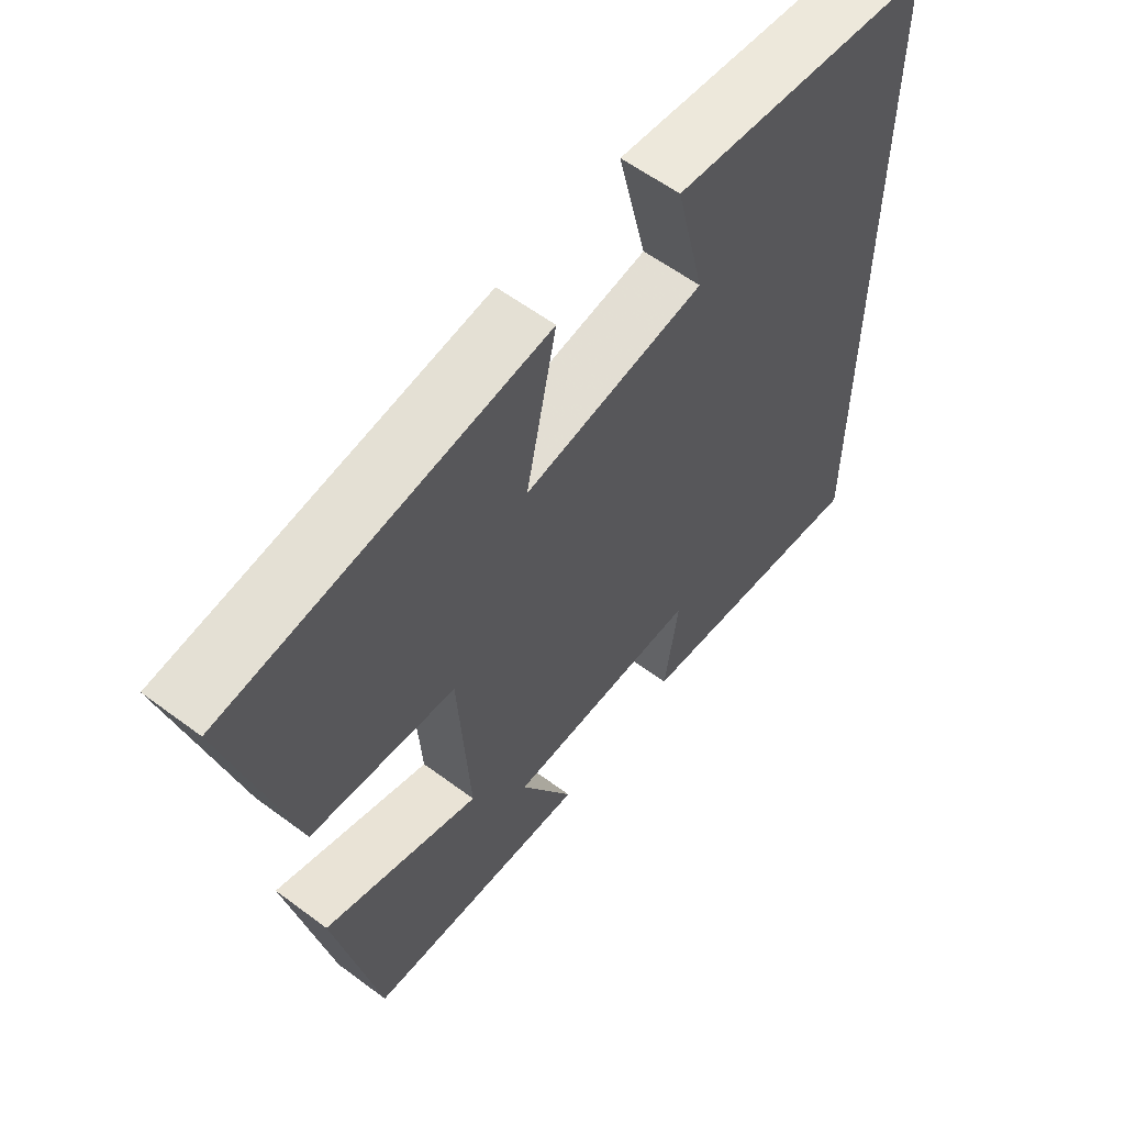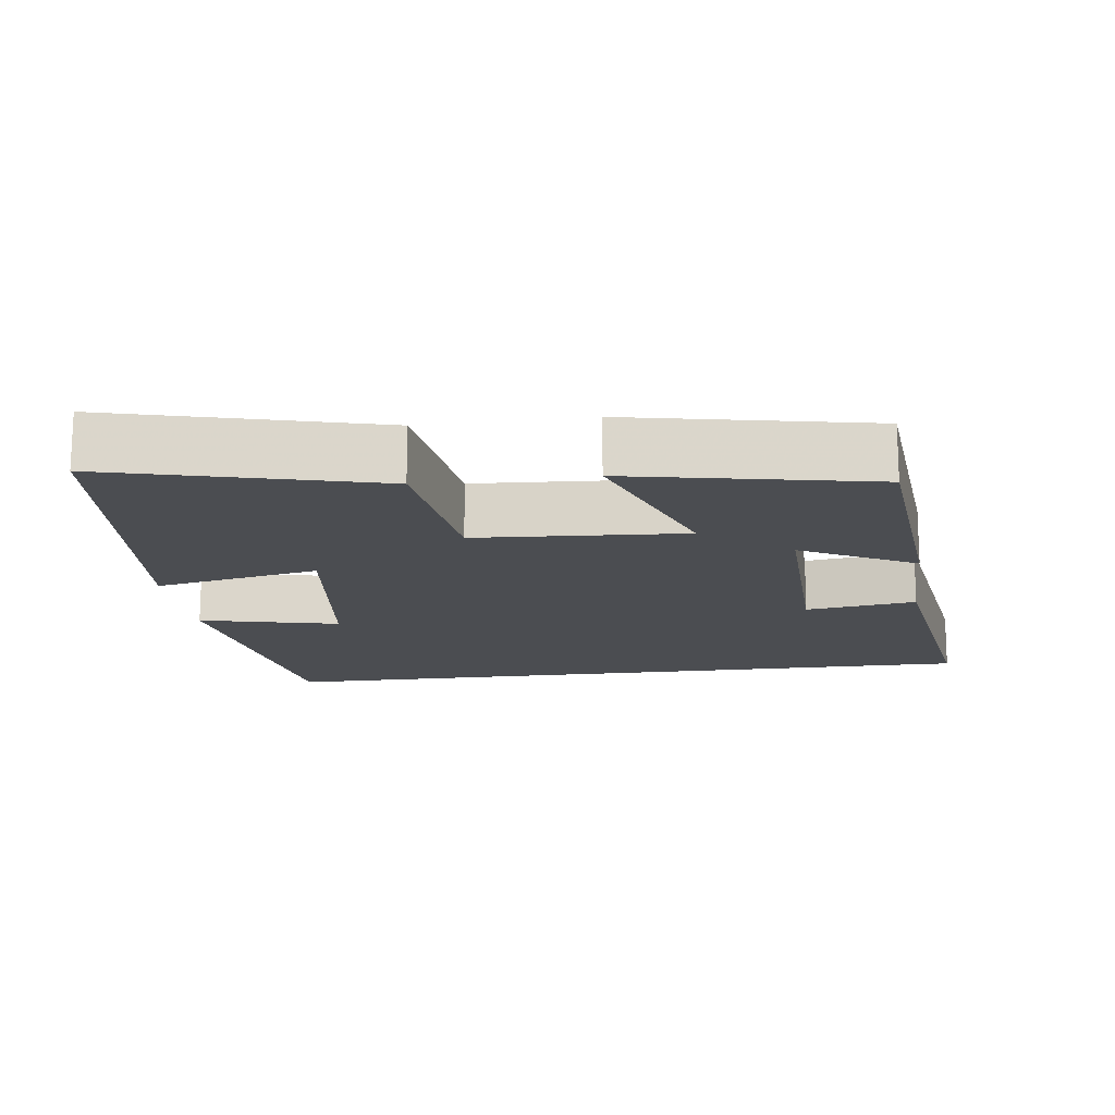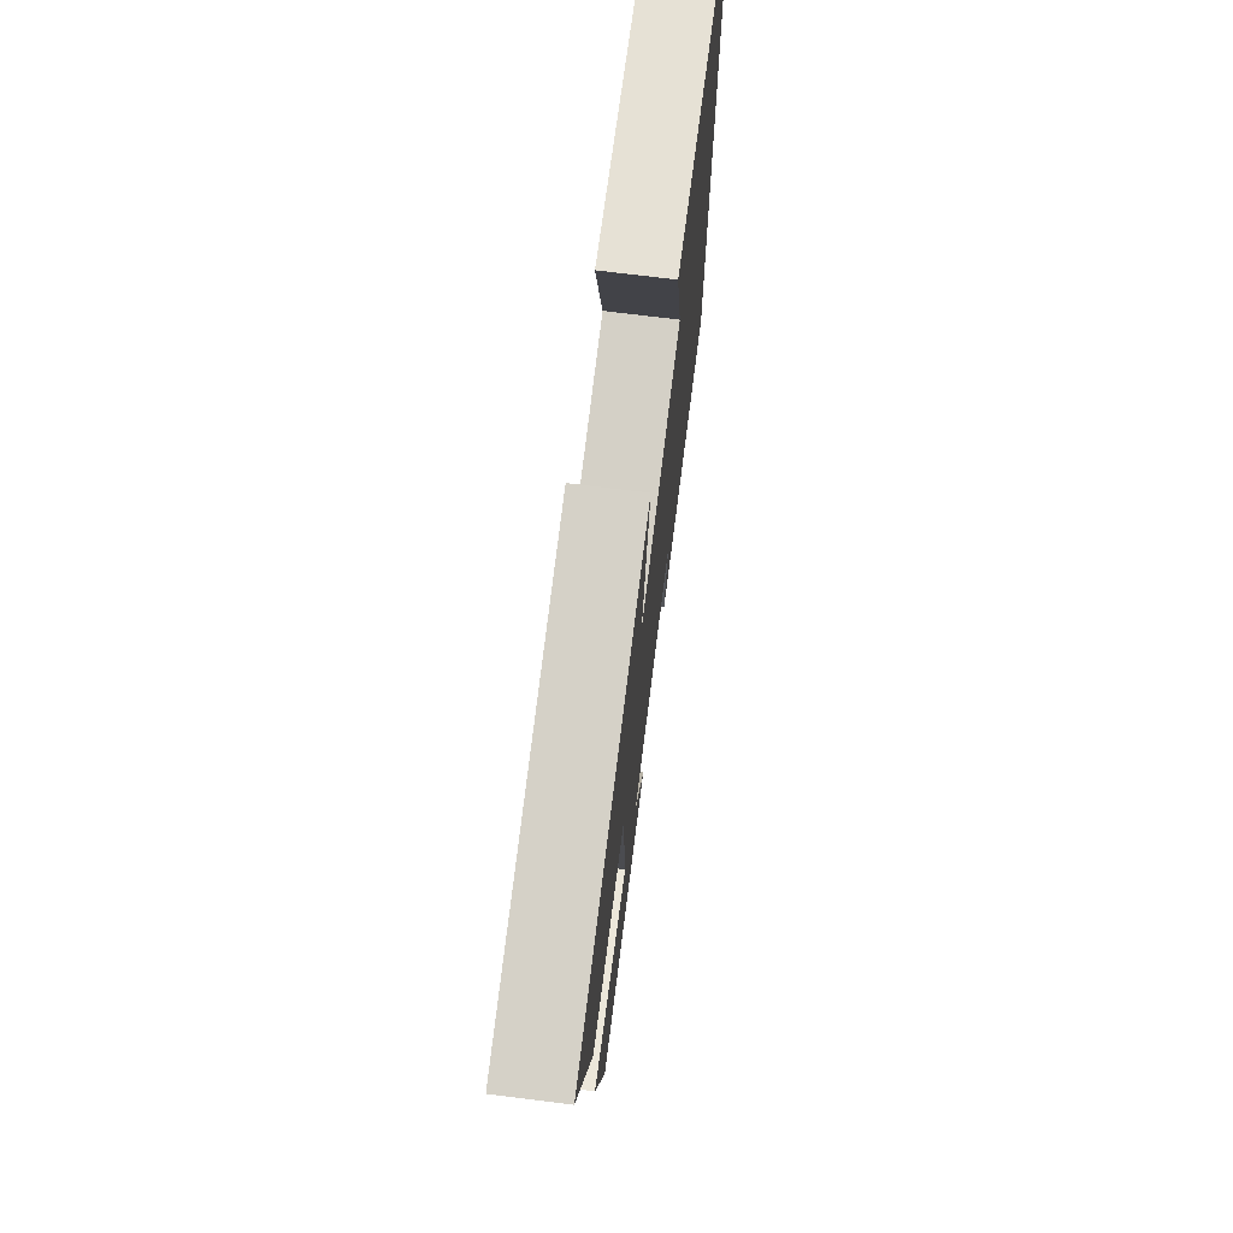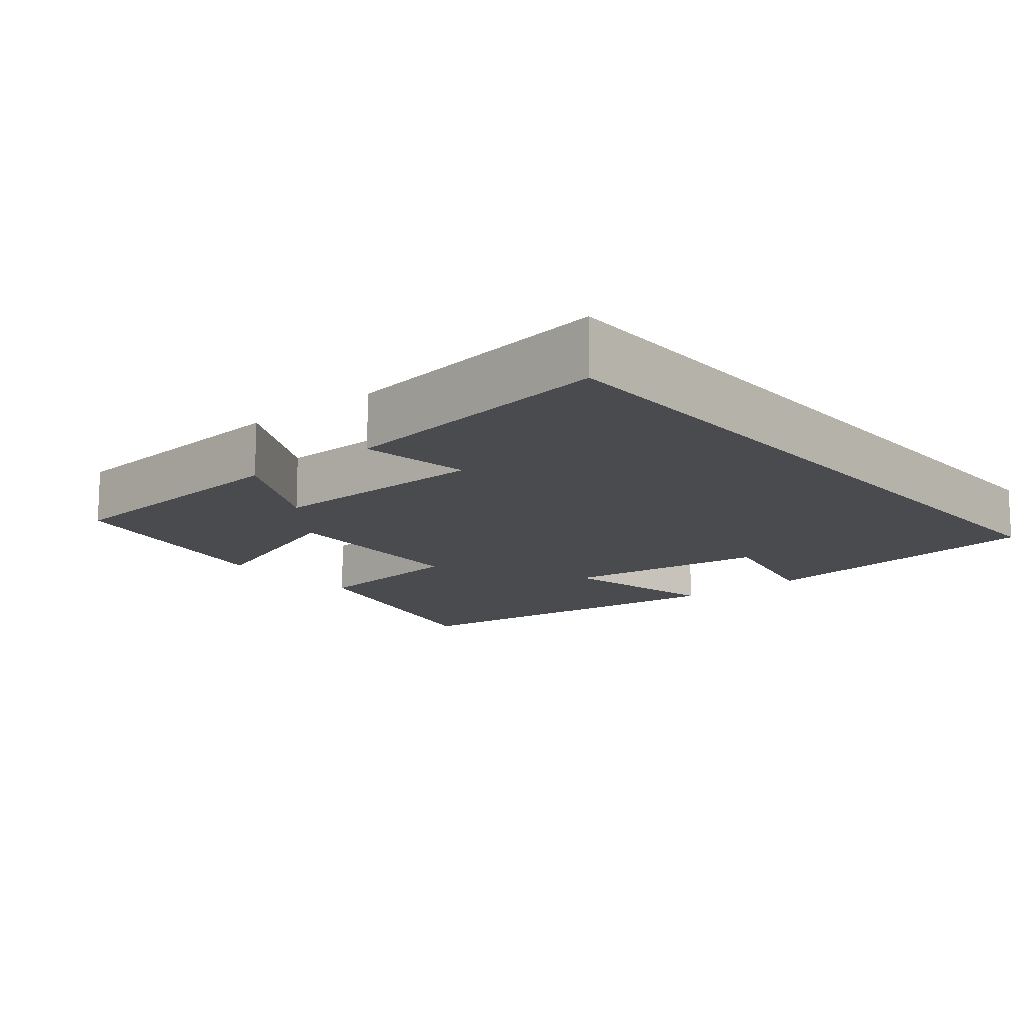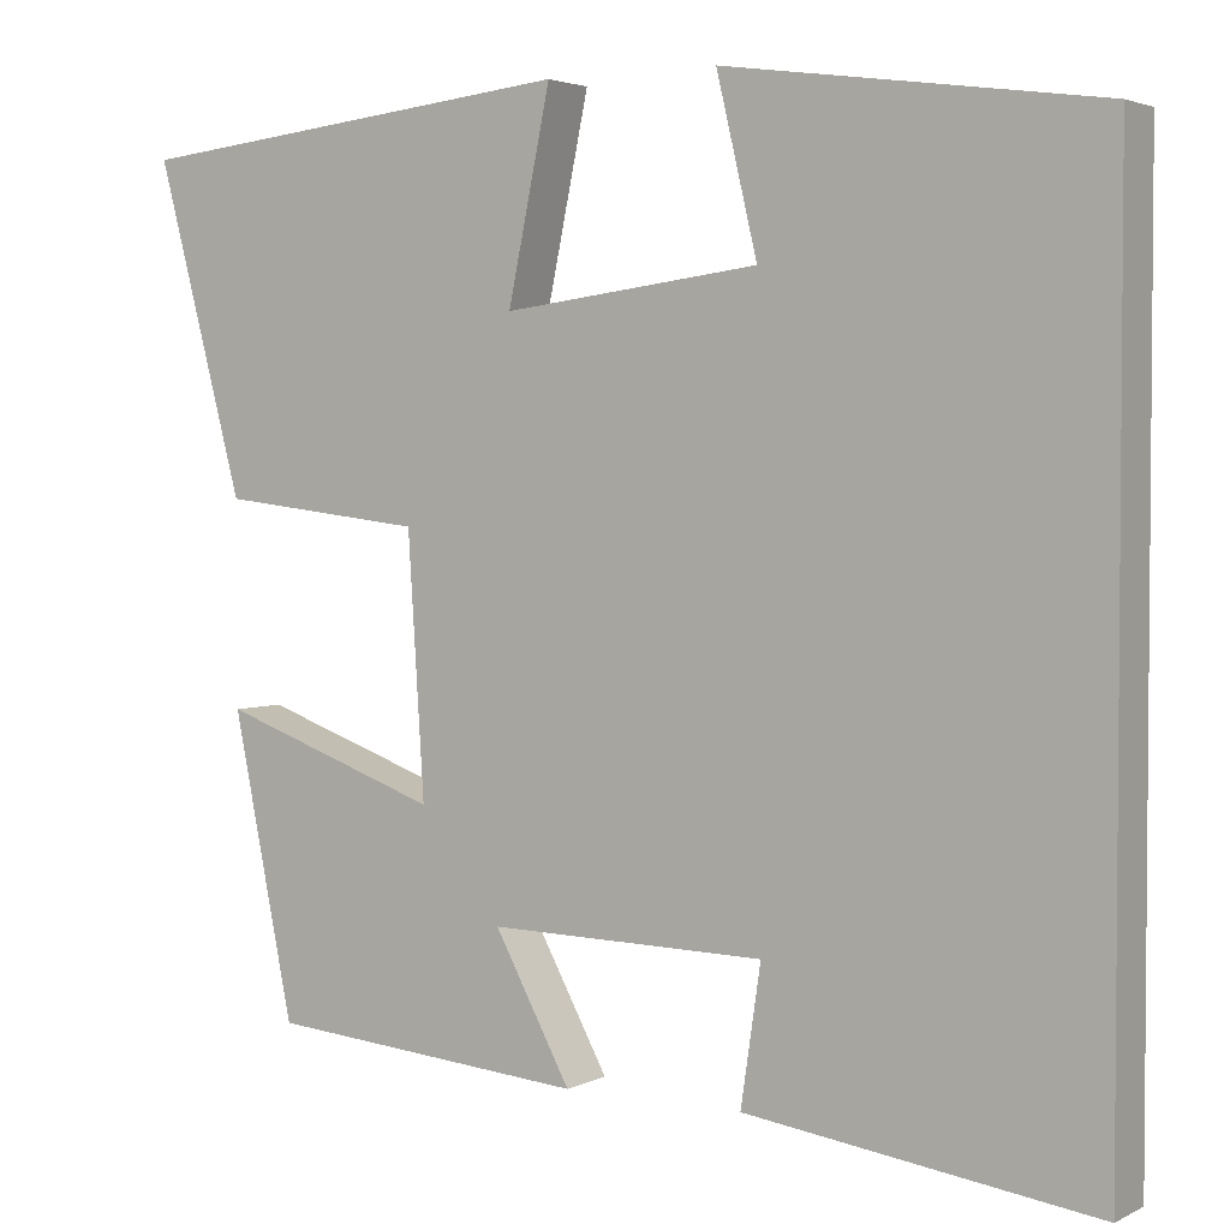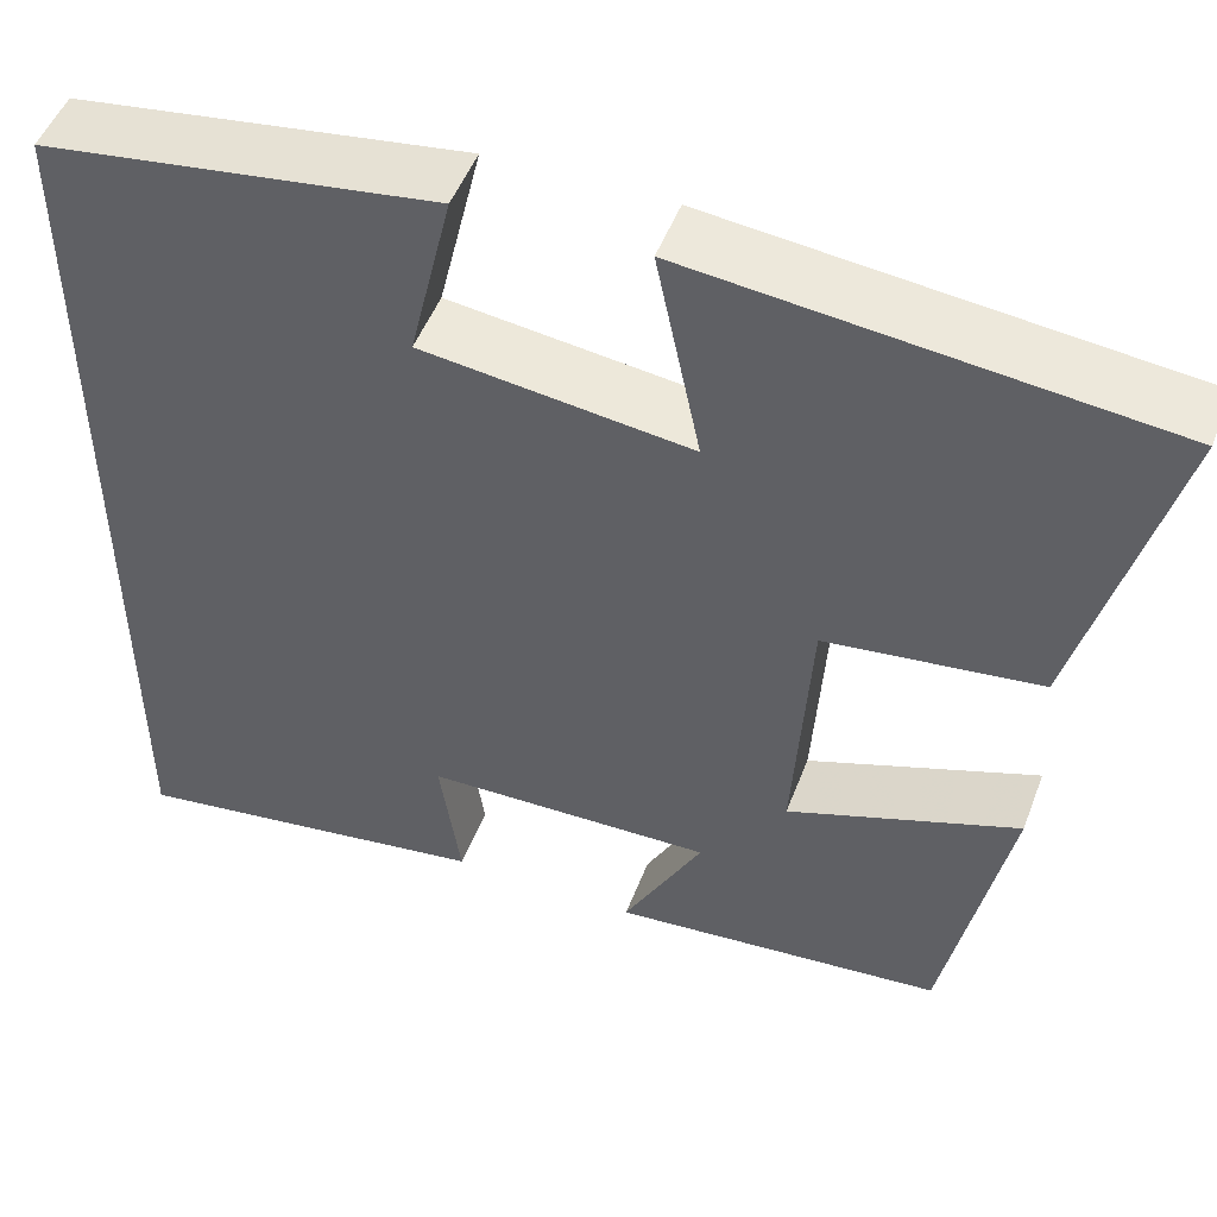
<metadata>
{"format":"obj","ext":"obj","renderer":"f3d","projection":"perspective","resolution":1024,"background":"white","views":[{"elev":59.1,"azim":127.5,"up":"+Z"},{"elev":-15.7,"azim":97.6,"up":"+Y"},{"elev":72.7,"azim":97.1,"up":"+Z"},{"elev":-13.7,"azim":-140.2,"up":"+Y"},{"elev":3.0,"azim":-148.0,"up":"+Z"},{"elev":49.8,"azim":20.5,"up":"+Z"}]}
</metadata>
<code>
v 0.596 0.07 0.447
v 0.5 0.07 0.085
v 0.275 0.07 0.058
v 0.257 0.07 -0.226
v 0.5 0.07 -0.139
v 0.433 0.07 -0.469
v 0.082 0.07 -0.5
v 0.166 0.07 -0.344
v -0.138 0.07 -0.35
v -0.116 0.07 -0.5
v -0.5 0.07 -0.555
v -0.5 0.07 0.442
v -0.087 0.07 0.5
v -0.132 0.07 0.31
v 0.15 0.07 0.274
v 0.103 0.07 0.5
v 0.596 0 0.447
v 0.5 0 0.085
v 0.275 0 0.058
v 0.257 0 -0.226
v 0.5 0 -0.139
v 0.433 0 -0.469
v 0.082 0 -0.5
v 0.166 0 -0.344
v -0.138 0 -0.35
v -0.116 0 -0.5
v -0.5 0 -0.555
v -0.5 0 0.442
v -0.087 0 0.5
v -0.132 0 0.31
v 0.15 0 0.274
v 0.103 0 0.5
f 1 2 3
f 16 1 3
f 15 16 3
f 14 15 3 4
f 11 12 13 14
f 9 10 11
f 9 11 14
f 8 9 14 4
f 6 7 8
f 5 6 8
f 4 5 8
f 19 18 17
f 19 17 32
f 19 32 31
f 20 19 31 30
f 30 29 28 27
f 27 26 25
f 30 27 25
f 20 30 25 24
f 24 23 22
f 24 22 21
f 24 21 20
f 1 17 18 2
f 2 18 19 3
f 3 19 20 4
f 4 20 21 5
f 5 21 22 6
f 6 22 23 7
f 7 23 24 8
f 8 24 25 9
f 9 25 26 10
f 10 26 27 11
f 11 27 28 12
f 12 28 29 13
f 13 29 30 14
f 14 30 31 15
f 15 31 32 16
f 16 32 17 1

</code>
